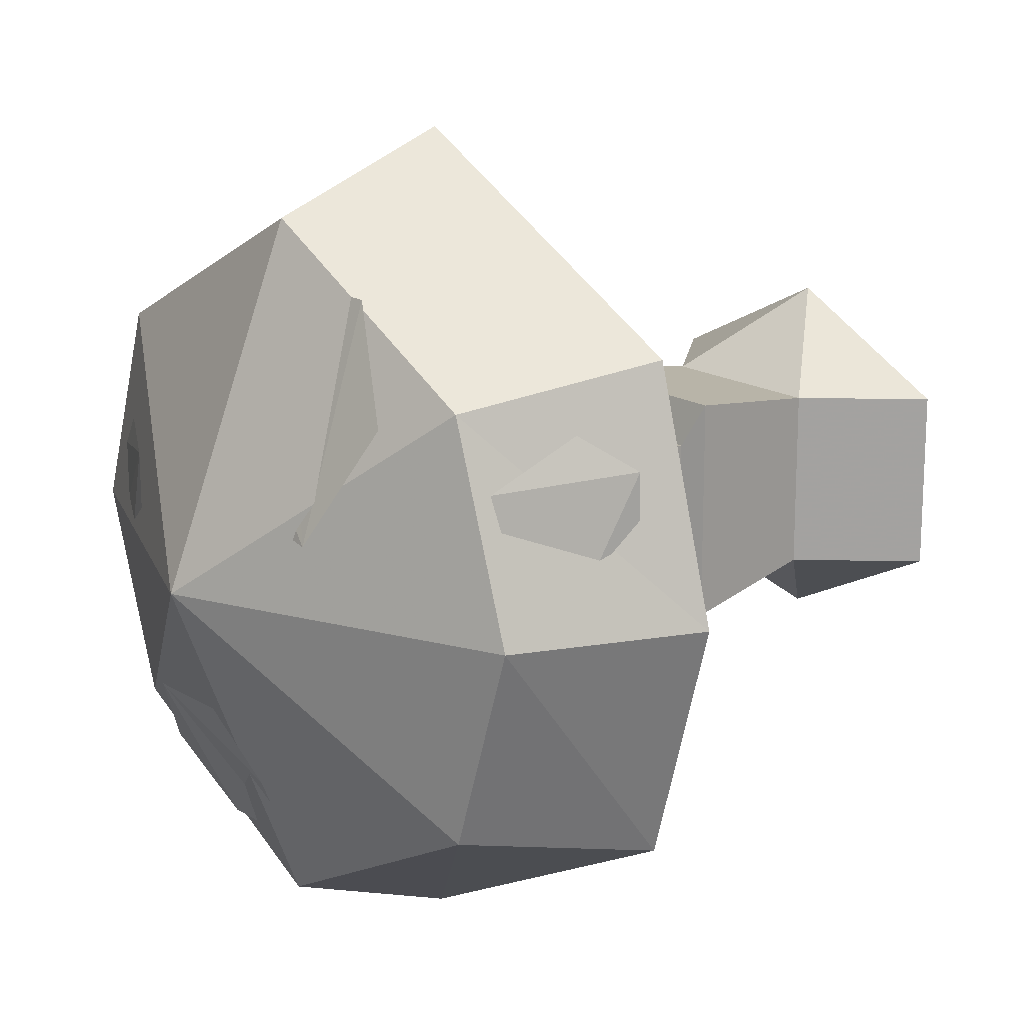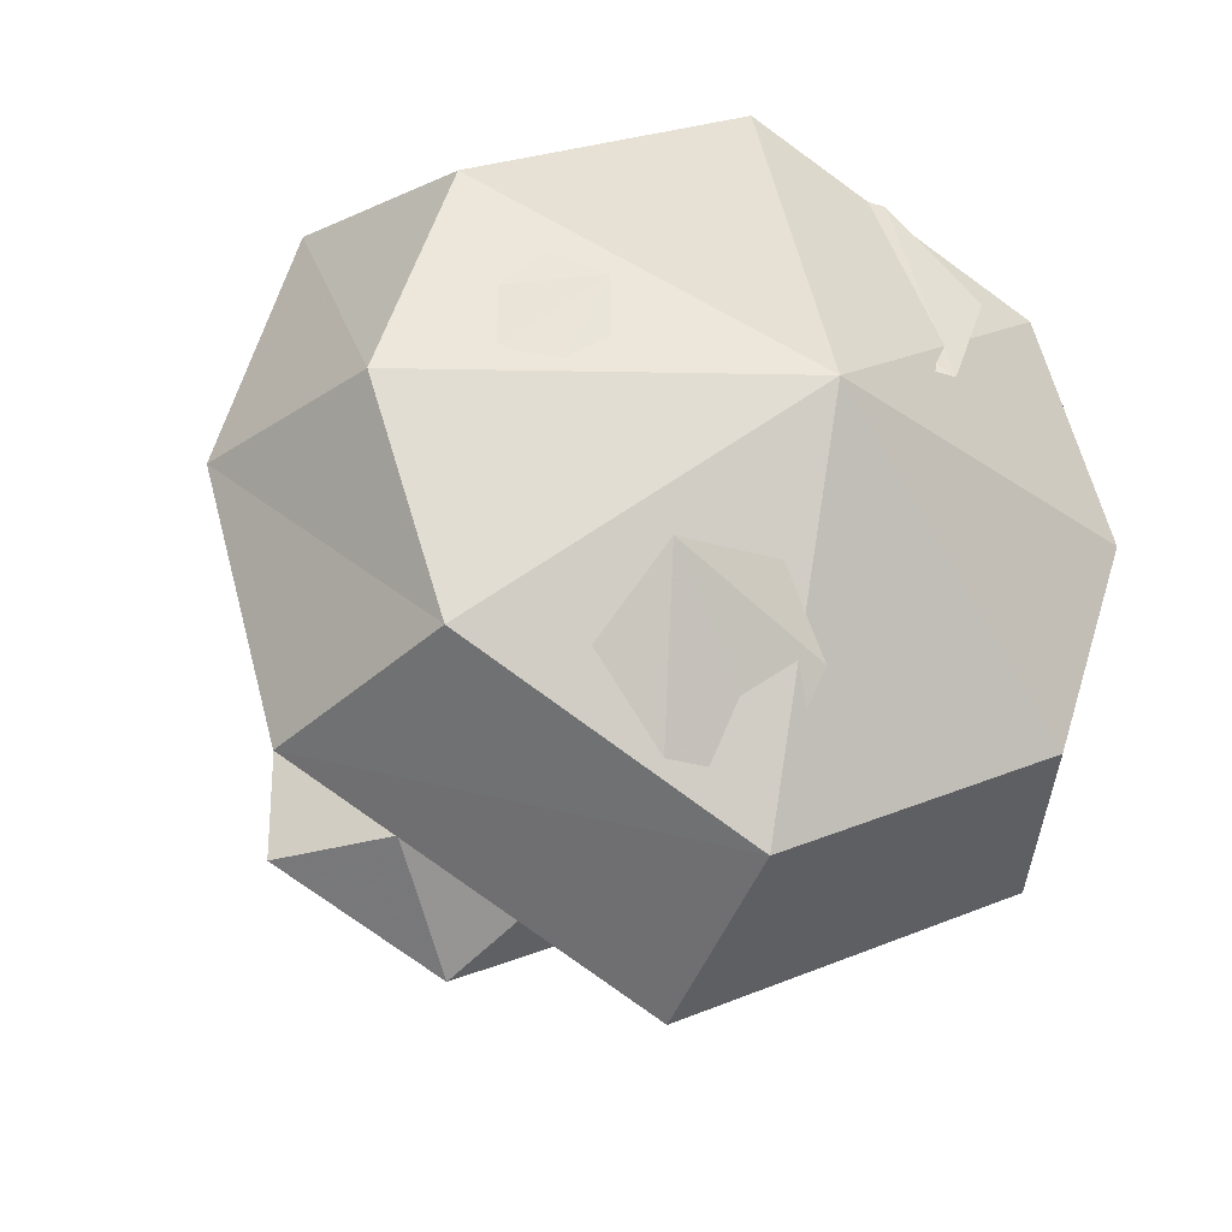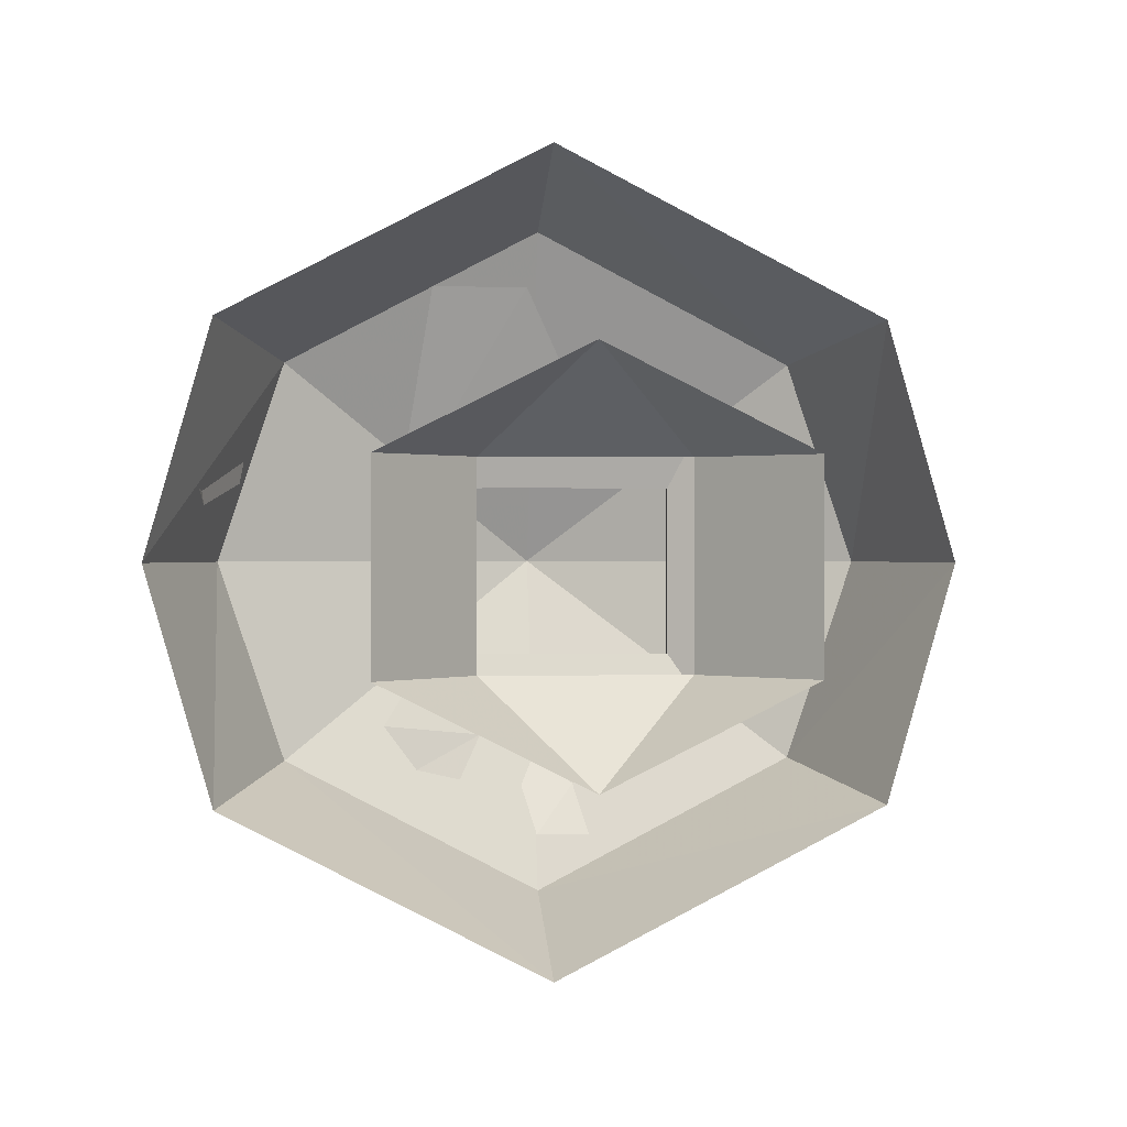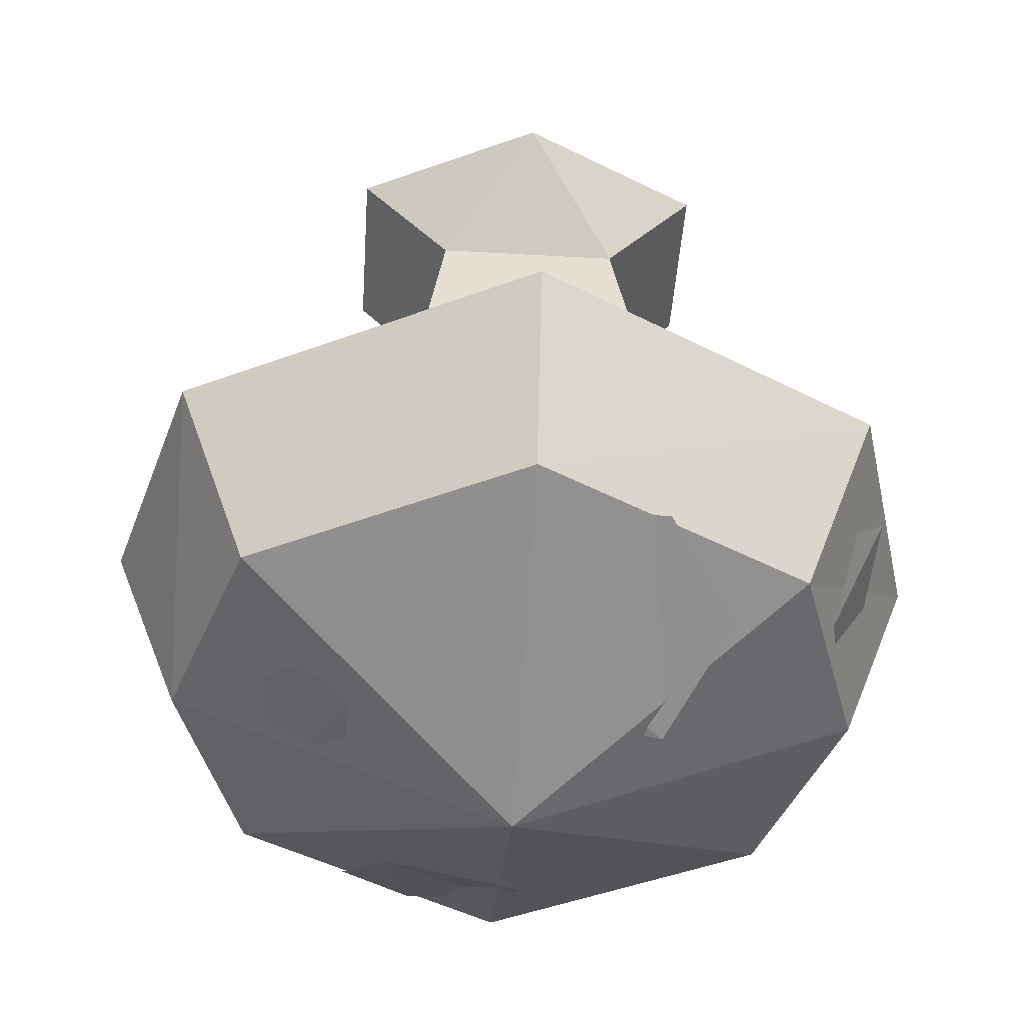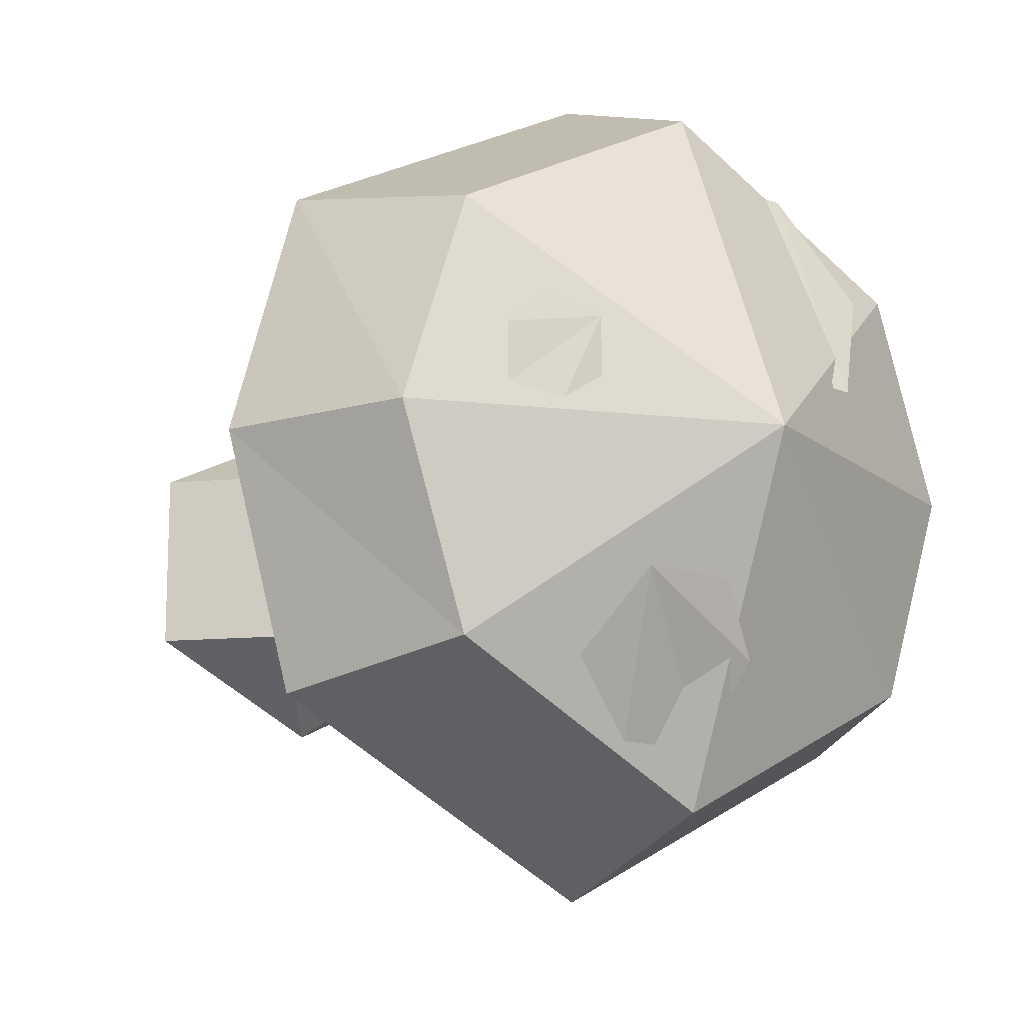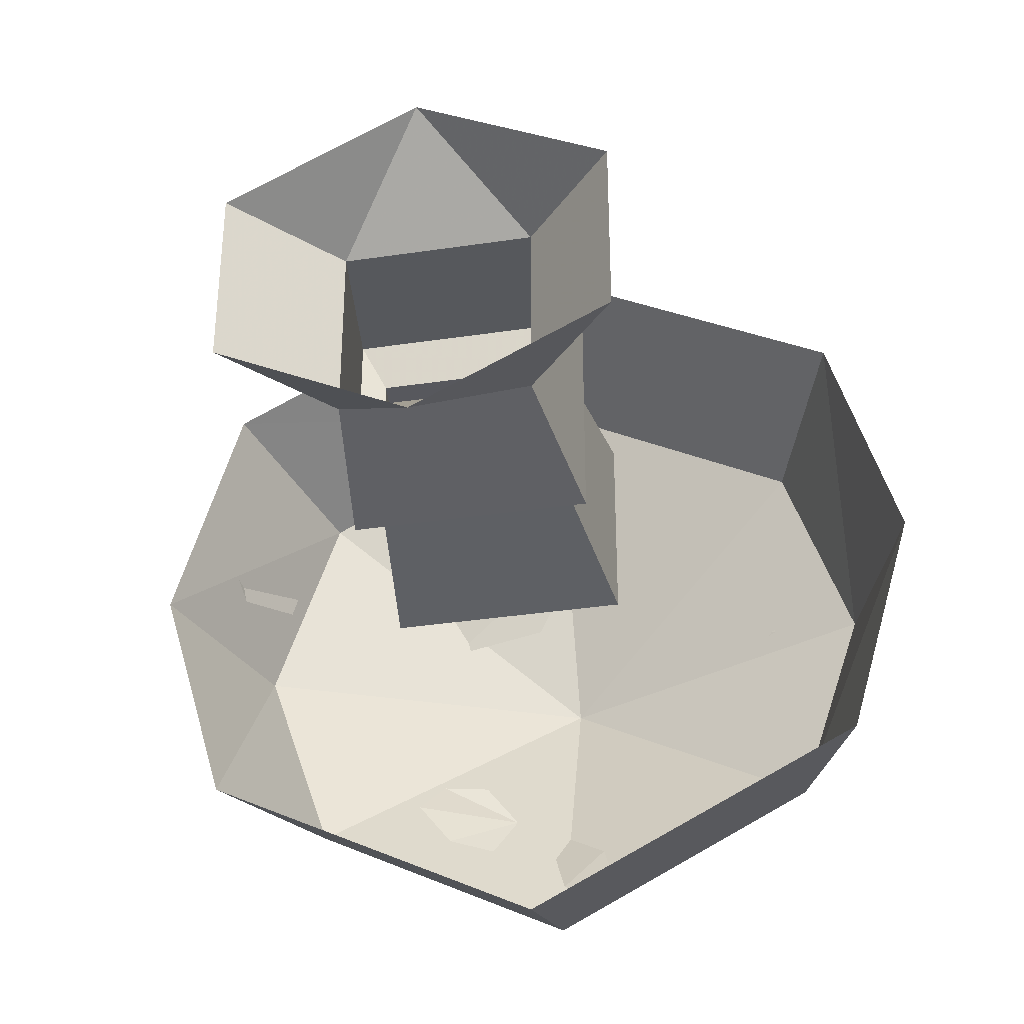
<metadata>
{"format":"obj","ext":"obj","renderer":"f3d","projection":"perspective","resolution":1024,"background":"white","views":[{"elev":17.0,"azim":50.6,"up":"+Z"},{"elev":-28.7,"azim":-24.1,"up":"+Z"},{"elev":0.4,"azim":174.5,"up":"+Z"},{"elev":-44.8,"azim":-3.8,"up":"+Y"},{"elev":-13.9,"azim":-36.9,"up":"+Z"},{"elev":-36.0,"azim":-168.9,"up":"+Z"}]}
</metadata>
<code>
v 0.1719 -0.4766 -0.1406
v -0.007812 -0.4766 -0.2344
v -0.007812 -0.3516 -0.2812
v 0.2188 -0.3516 -0.1641
v 0.2188 -0.4766 0
v -0.007812 -0.5703 0
v -0.1875 -0.4766 -0.1406
v -0.2344 -0.3516 -0.1641
v -0.2344 -0.4766 0
v -0.2812 -0.3516 0
v 0.2656 -0.3516 0
v 0.1719 -0.4766 0.1406
v -0.007812 -0.4766 0.2344
v -0.1875 -0.4766 0.1406
v -0.2344 -0.3516 0.1641
v -0.007812 -0.3516 0.2812
v 0.2188 -0.3516 0.1641
v 0.2344 -0.3828 0.1016
v 0.2109 -0.4141 0.125
v 0.1953 -0.4688 0.09375
v 0.2031 -0.4609 0.05469
v 0.2266 -0.4141 0.03906
v 0.2344 -0.3828 0.07031
v -0.1172 -0.5234 0.0625
v -0.1484 -0.5078 0.07812
v -0.1719 -0.5 0.05469
v -0.1719 -0.5 0.01562
v -0.1406 -0.5156 0.007812
v -0.1172 -0.5234 0.02344
v -0.08594 -0.5312 -0.09375
v -0.1172 -0.5 -0.1484
v -0.07031 -0.4844 -0.1953
v -0.007812 -0.4844 -0.1953
v 0.007812 -0.5156 -0.1406
v -0.02344 -0.5312 -0.09375
v 0.08594 -0.5312 0.04688
v 0.125 -0.5 0.125
v 0.07812 -0.4766 0.1953
v 0 -0.4766 0.1953
v -0.03125 -0.5 0.1328
v 0.01562 -0.5234 0.05469
v 0.03125 -0.5078 -0.125
v 0.04688 -0.4922 -0.1562
v 0.07812 -0.4844 -0.1484
v 0.1016 -0.4844 -0.1172
v 0.08594 -0.5 -0.09375
v 0.05469 -0.5078 -0.09375
v 0.0625 -0.1875 0.04688
v 0.0625 -0.1875 -0.05469
v 0.07812 -0.1797 -0.07812
v 0.07812 -0.1797 0.07812
v -0.0625 -0.1875 0.04688
v -0.07812 -0.3125 0.0625
v 0.07812 -0.3125 0.0625
v 0.07812 -0.3125 -0.07031
v -0.0625 -0.1875 -0.05469
v -0.07812 -0.1797 -0.07812
v -0.0625 -0.07031 -0.0625
v 0.0625 -0.07031 -0.0625
v 0.0625 -0.07031 0.0625
v -0.07812 -0.1797 0.07812
v -0.07812 -0.3125 -0.07031
v -0.0625 -0.07031 0.0625
v -0.125 0 0.0625
v -0.125 0 -0.0625
v 0 0 -0.125
v 0.125 0 -0.0625
v 0.125 0 0.0625
v 0 0 0.125
f 1 2 3
f 1 3 4
f 1 4 5
f 1 5 6
f 1 6 2
f 2 6 7
f 2 7 8
f 2 8 3
f 7 9 10
f 7 10 8
f 5 4 11
f 5 11 12
f 5 12 6
f 6 12 13
f 6 13 14
f 6 14 9
f 6 9 7
f 9 14 15
f 9 15 10
f 14 13 16
f 14 16 15
f 13 12 17
f 13 17 16
f 12 11 17
f 18 19 20
f 18 20 21
f 18 21 22
f 18 22 23
f 24 25 26
f 24 26 27
f 24 27 28
f 24 28 29
f 30 31 32
f 30 32 33
f 30 33 34
f 30 34 35
f 36 37 38
f 36 38 39
f 36 39 40
f 36 40 41
f 42 43 44
f 42 44 45
f 42 45 46
f 42 46 47
f 48 49 50
f 48 50 51
f 48 51 52
f 49 56 57
f 49 57 50
f 51 61 52
f 52 61 56
f 56 61 57
f 48 52 53
f 48 53 54
f 48 54 49
f 49 54 55
f 49 55 56
f 50 57 58
f 50 58 59
f 50 59 51
f 51 59 60
f 51 60 61
f 52 56 62
f 52 62 53
f 57 61 63
f 57 63 58
f 58 63 64
f 58 64 65
f 58 65 66
f 58 66 59
f 59 66 67
f 59 67 60
f 60 67 68
f 60 68 69
f 60 69 63
f 60 63 61
f 55 62 56
f 63 69 64

</code>
